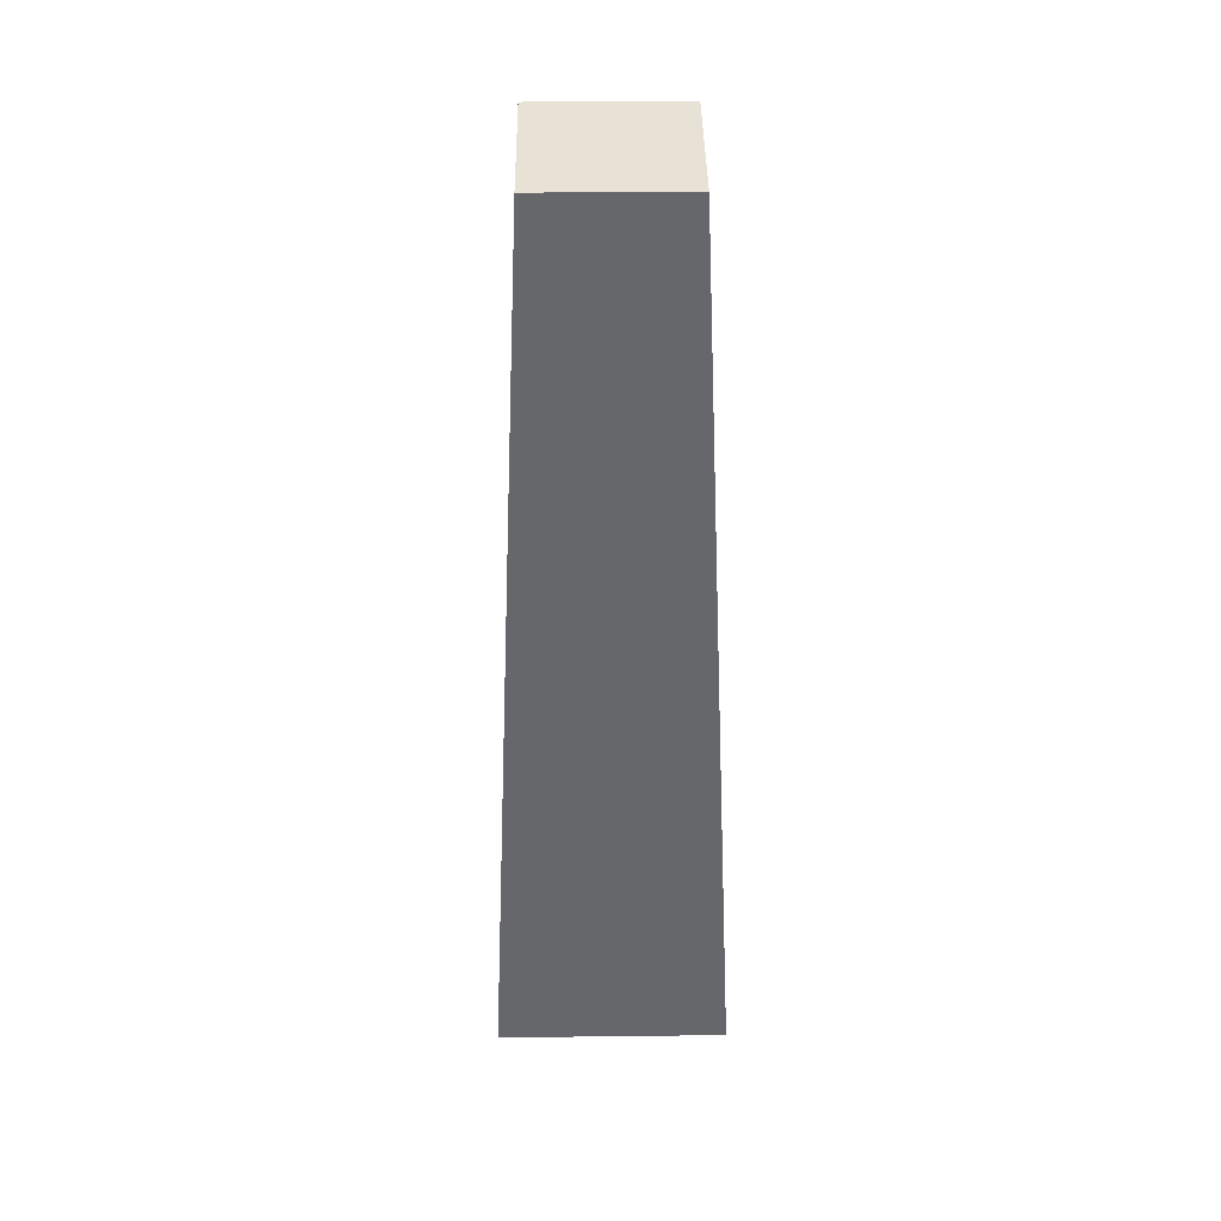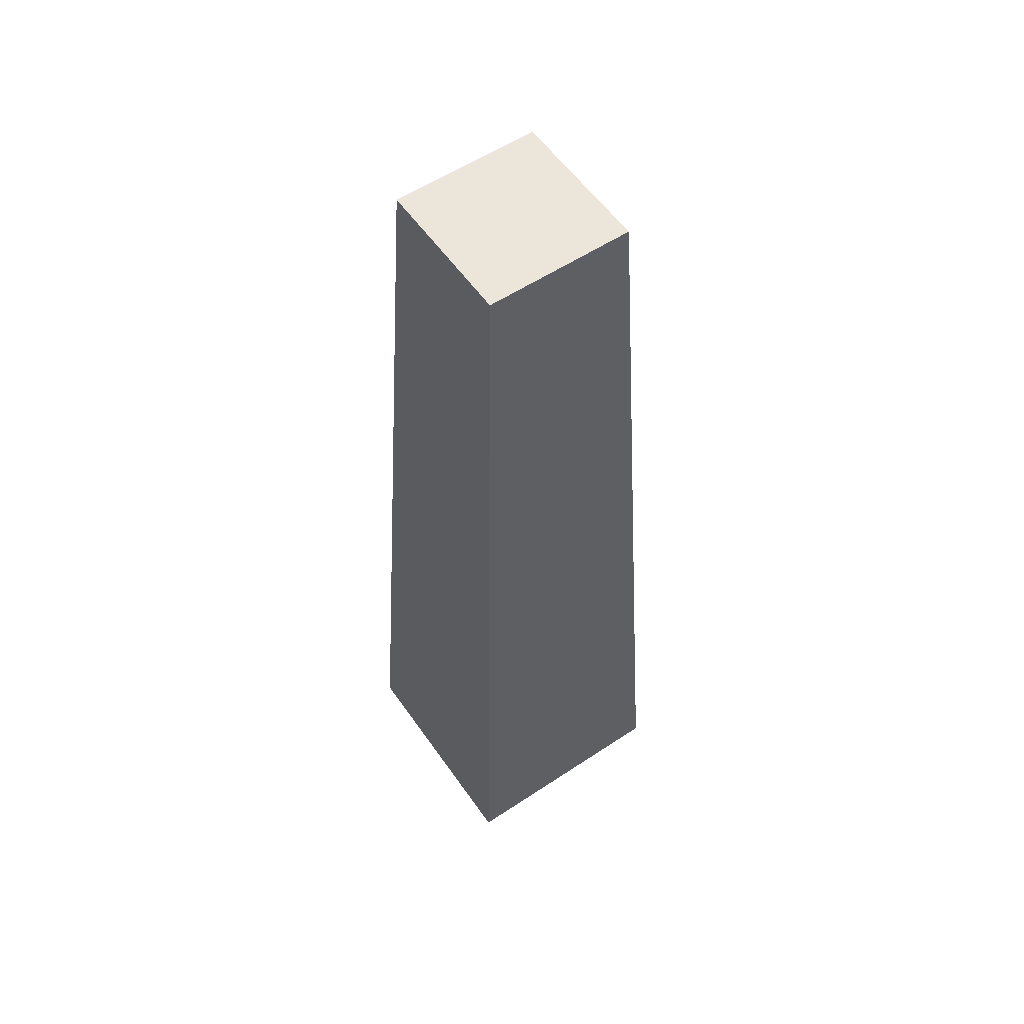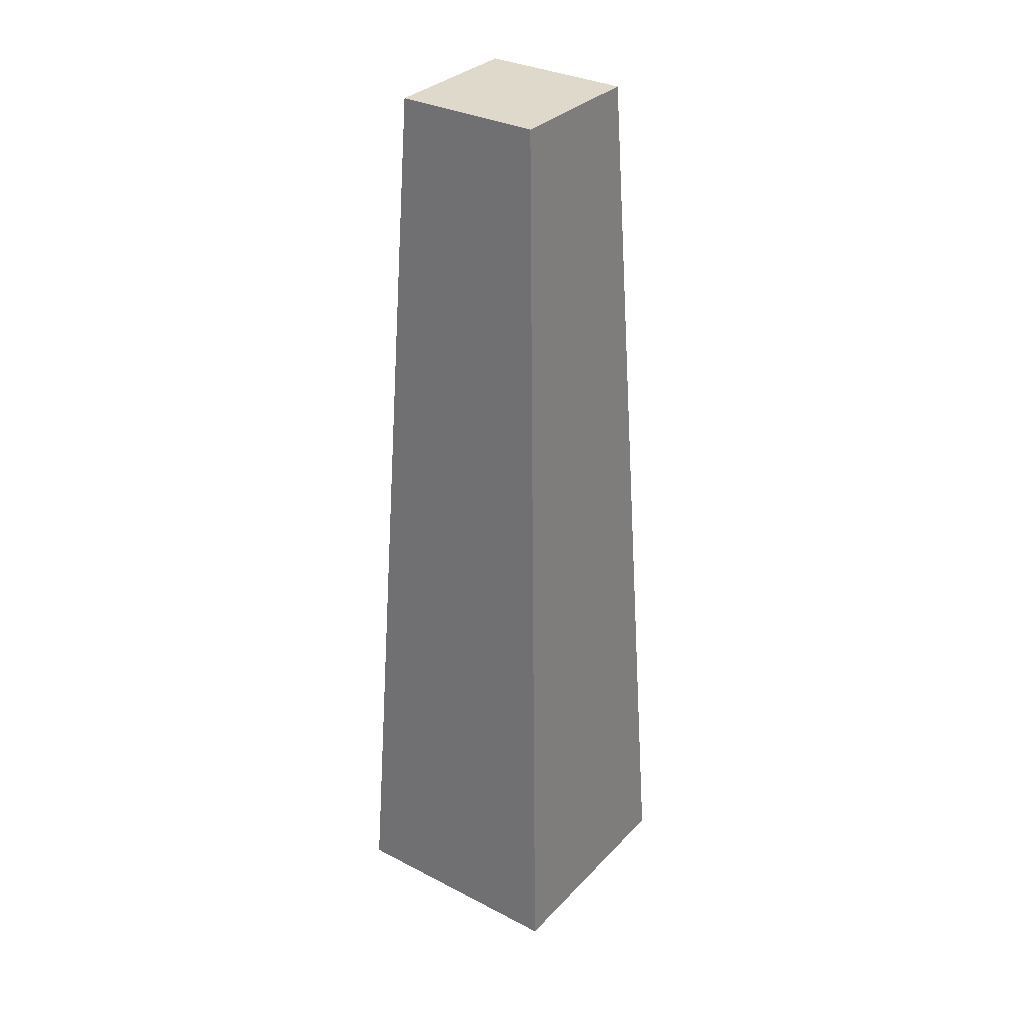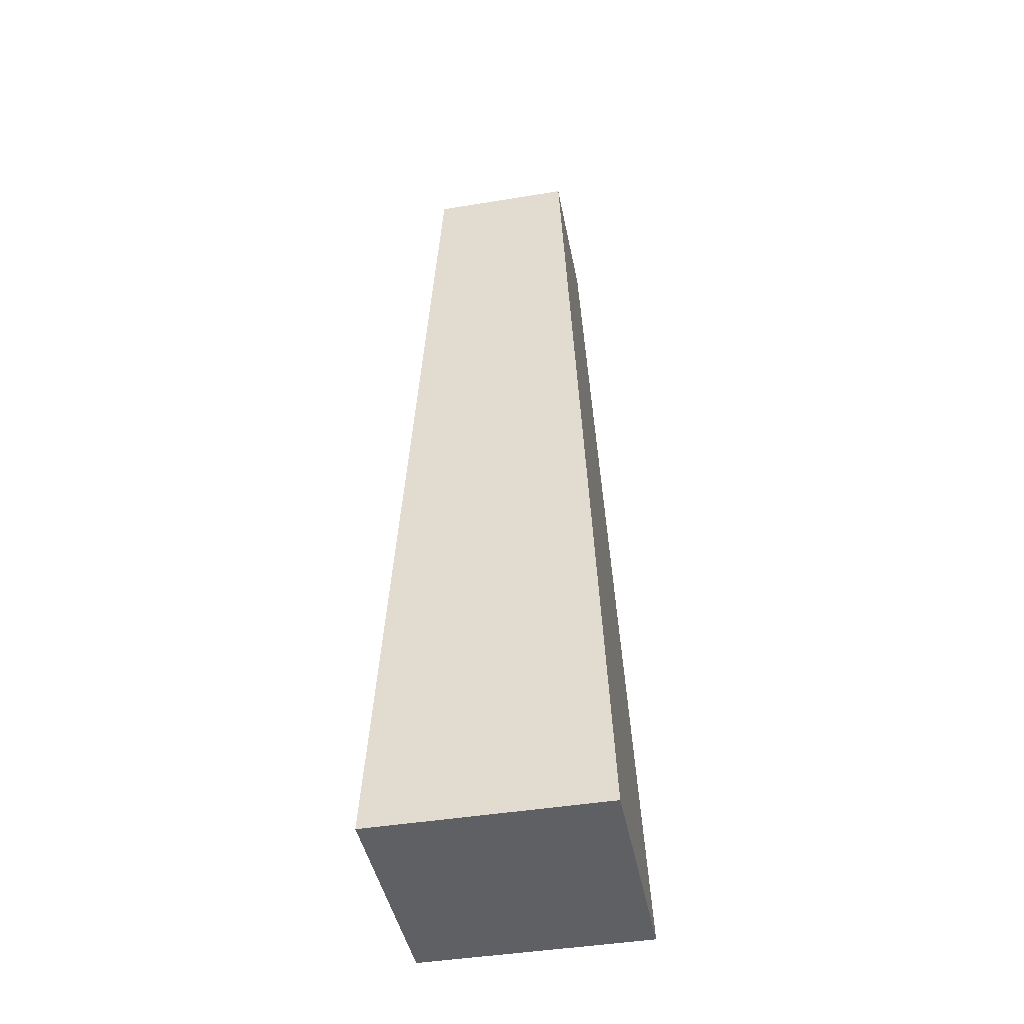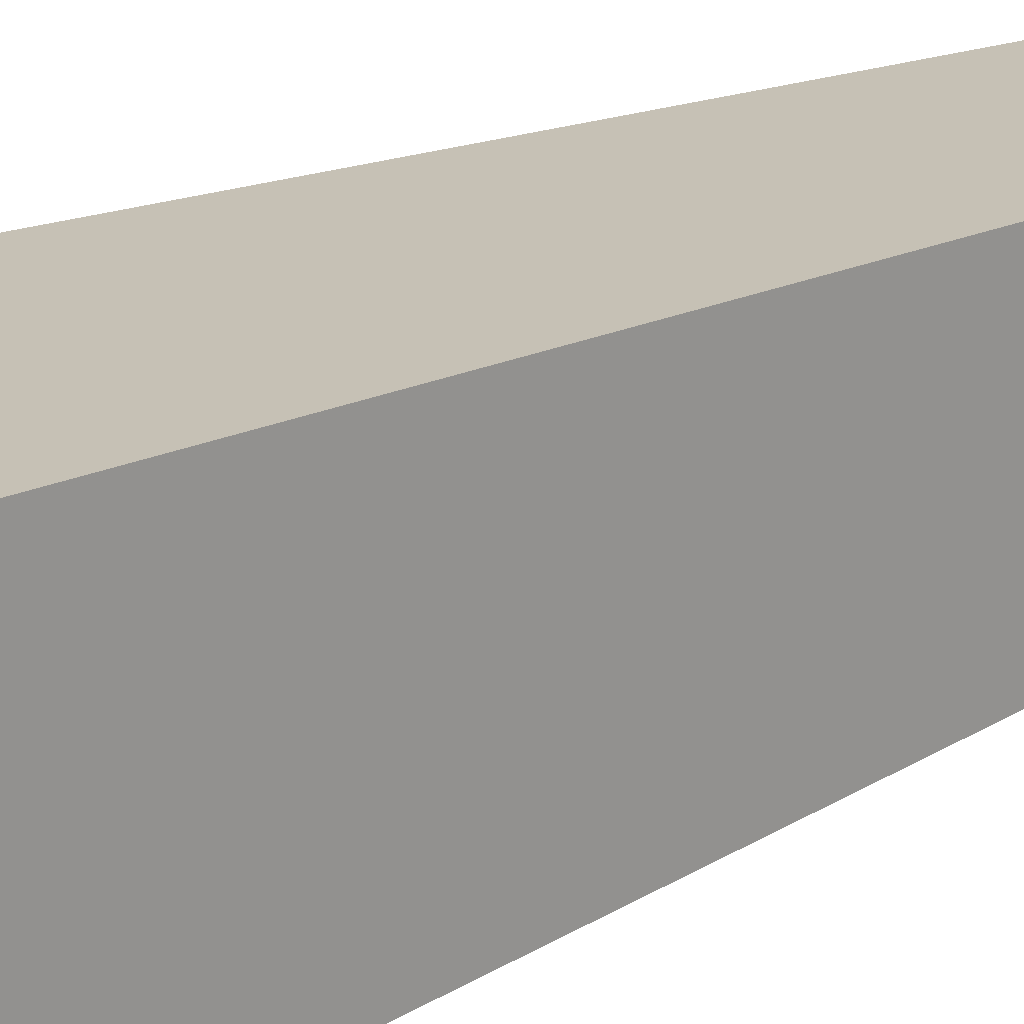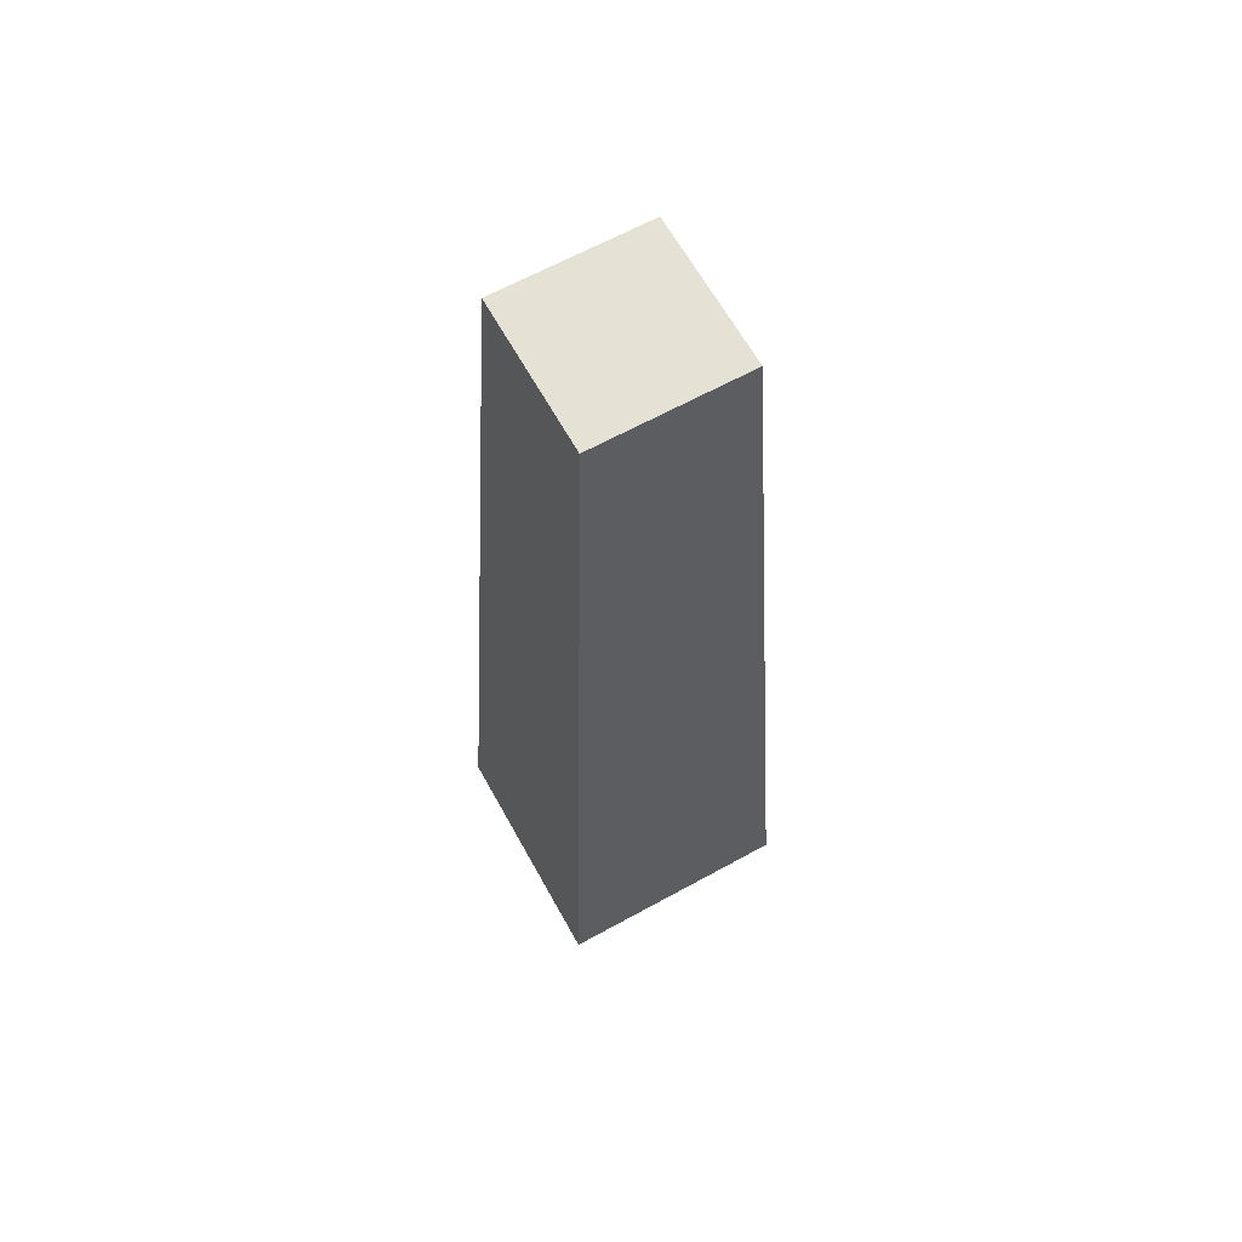
<metadata>
{"format":"obj","ext":"obj","renderer":"f3d","projection":"perspective","resolution":1024,"background":"white","views":[{"elev":40.5,"azim":-90.8,"up":"+Y"},{"elev":56.9,"azim":55.4,"up":"+Y"},{"elev":32.3,"azim":-144.3,"up":"+Y"},{"elev":-43.9,"azim":-169.1,"up":"+Y"},{"elev":20.3,"azim":46.7,"up":"+Z"},{"elev":64.5,"azim":151.0,"up":"+Y"}]}
</metadata>
<code>
g valley_tree07_COL
v -0.8974 0 0.8974
v -0.5595 7.277 0.5595
v 0.5595 7.277 0.5595
v 0.8974 0 0.8974
v -0.5595 7.277 0.5595
v -0.5595 7.277 -0.5595
v 0.5595 7.277 -0.5595
v 0.5595 7.277 0.5595
v -0.5595 7.277 -0.5595
v -0.8974 0 -0.8974
v 0.8974 0 -0.8974
v 0.5595 7.277 -0.5595
v -0.8974 0 -0.8974
v -0.8974 0 0.8974
v 0.8974 0 0.8974
v 0.8974 0 -0.8974
v 0.8974 0 0.8974
v 0.5595 7.277 0.5595
v 0.5595 7.277 -0.5595
v 0.8974 0 -0.8974
v -0.8974 0 -0.8974
v -0.5595 7.277 -0.5595
v -0.5595 7.277 0.5595
v -0.8974 0 0.8974
g valley_tree07_COL_0
f 3 2 1
f 4 3 1
f 7 6 5
f 8 7 5
f 11 10 9
f 12 11 9
f 15 14 13
f 16 15 13
f 19 18 17
f 20 19 17
f 23 22 21
f 24 23 21

</code>
